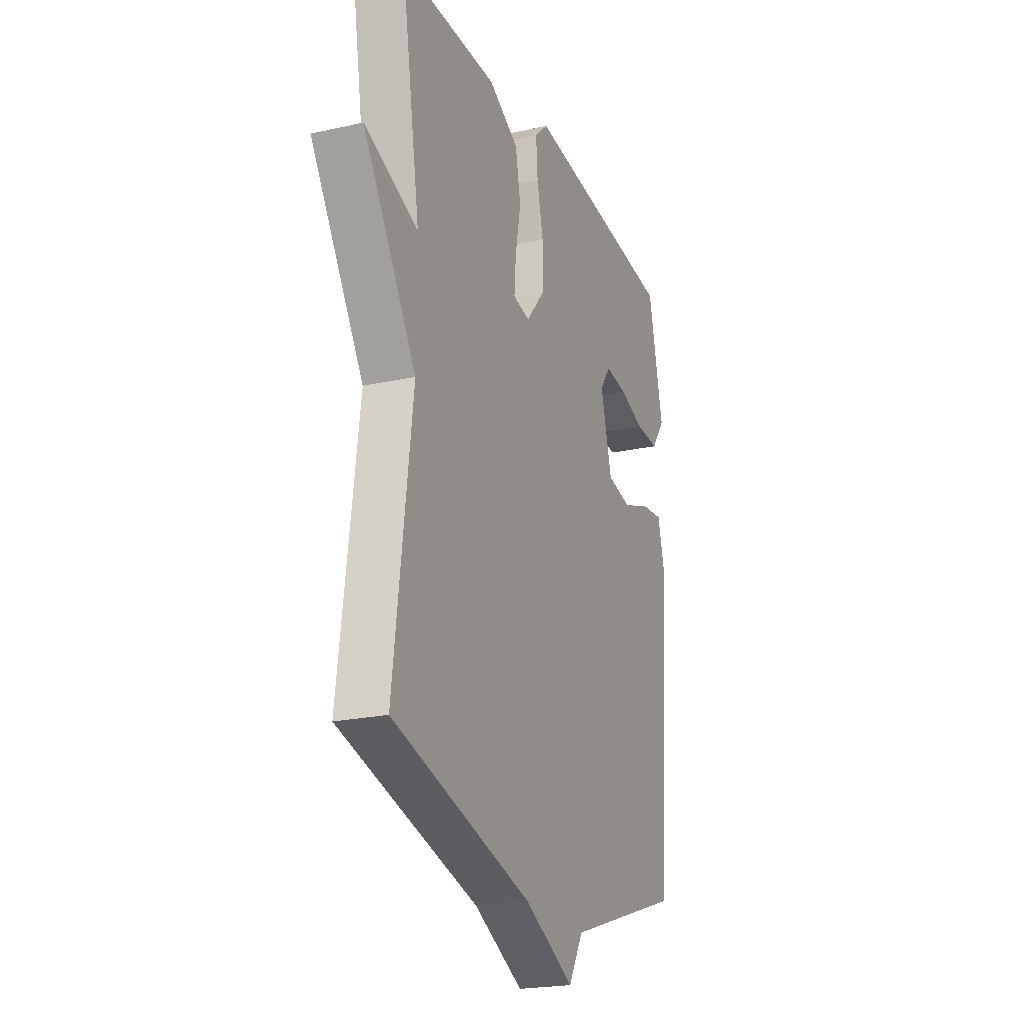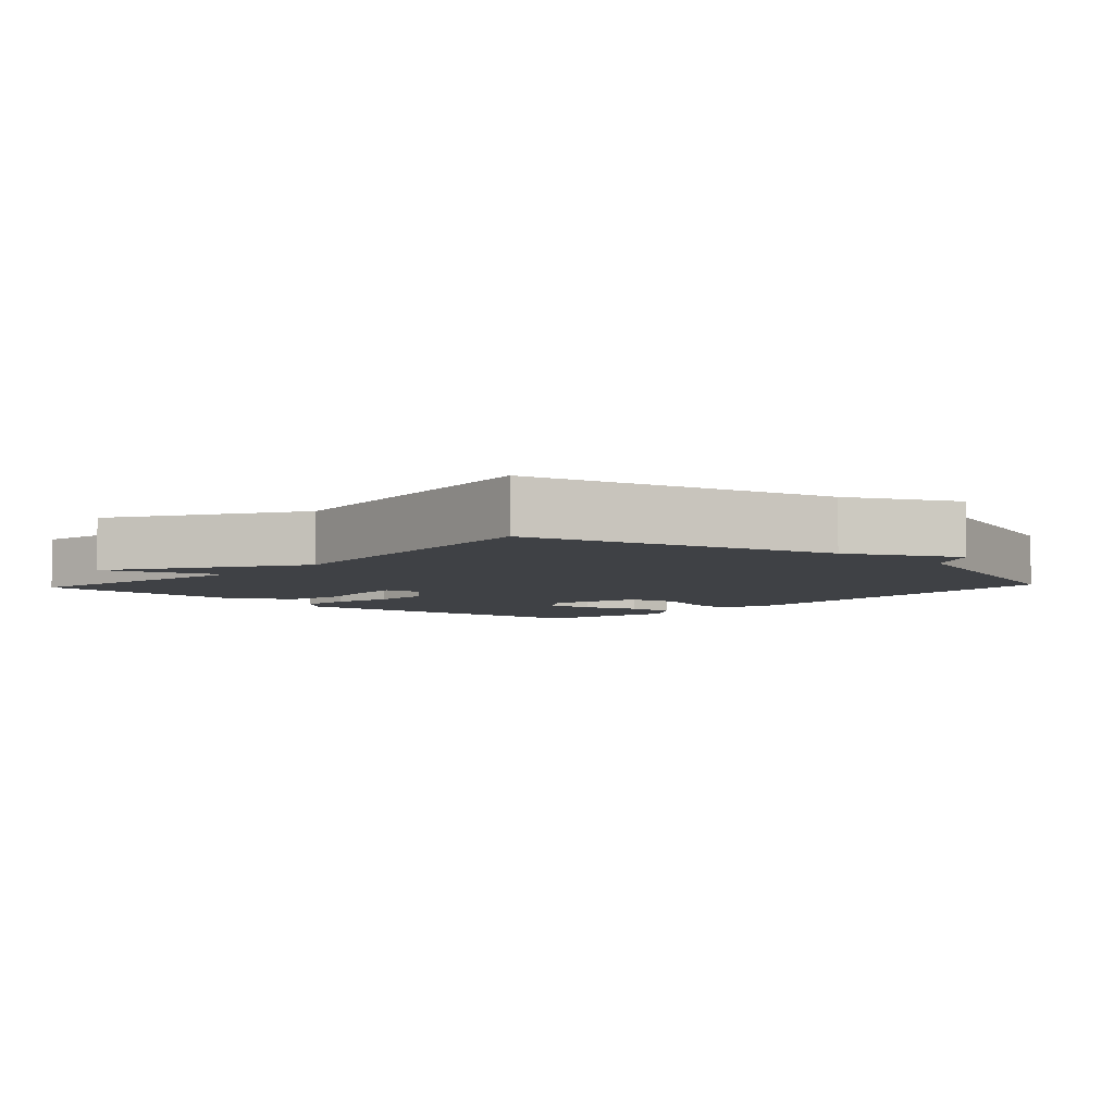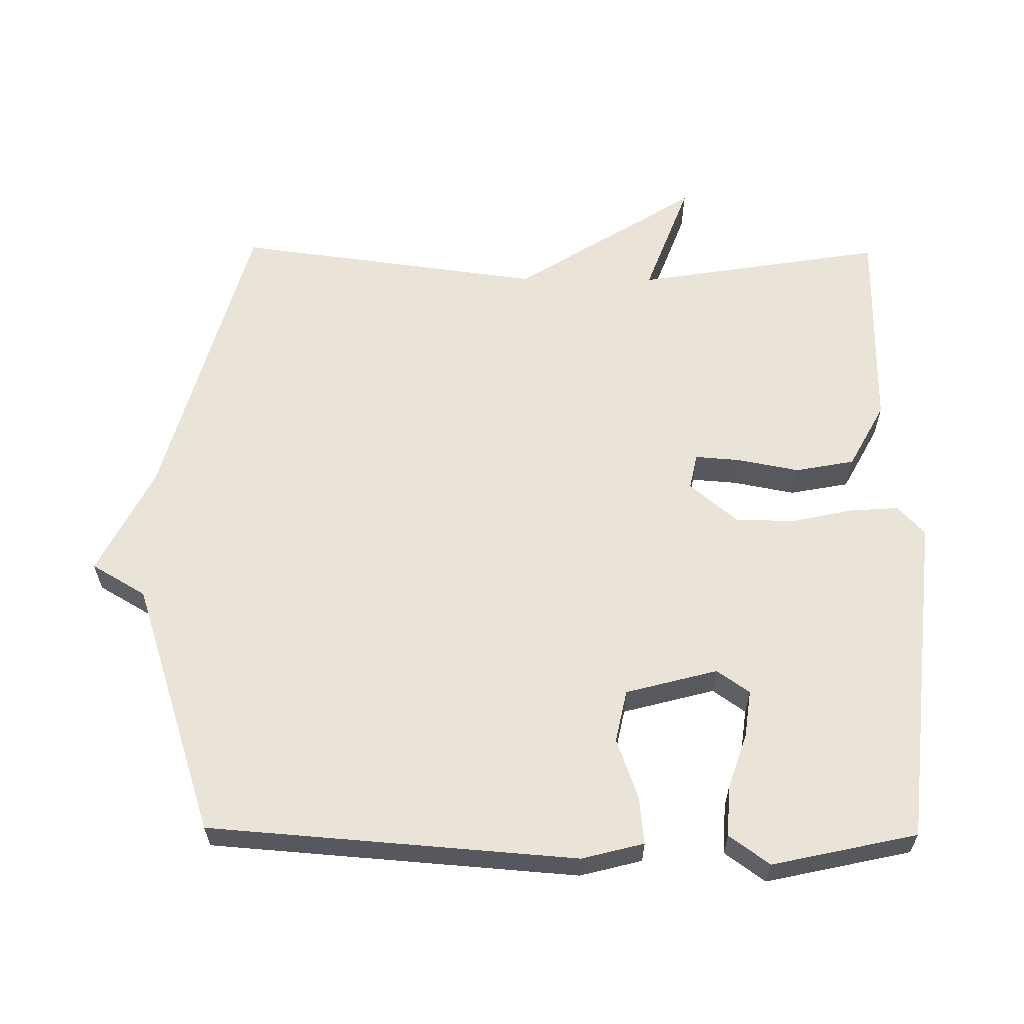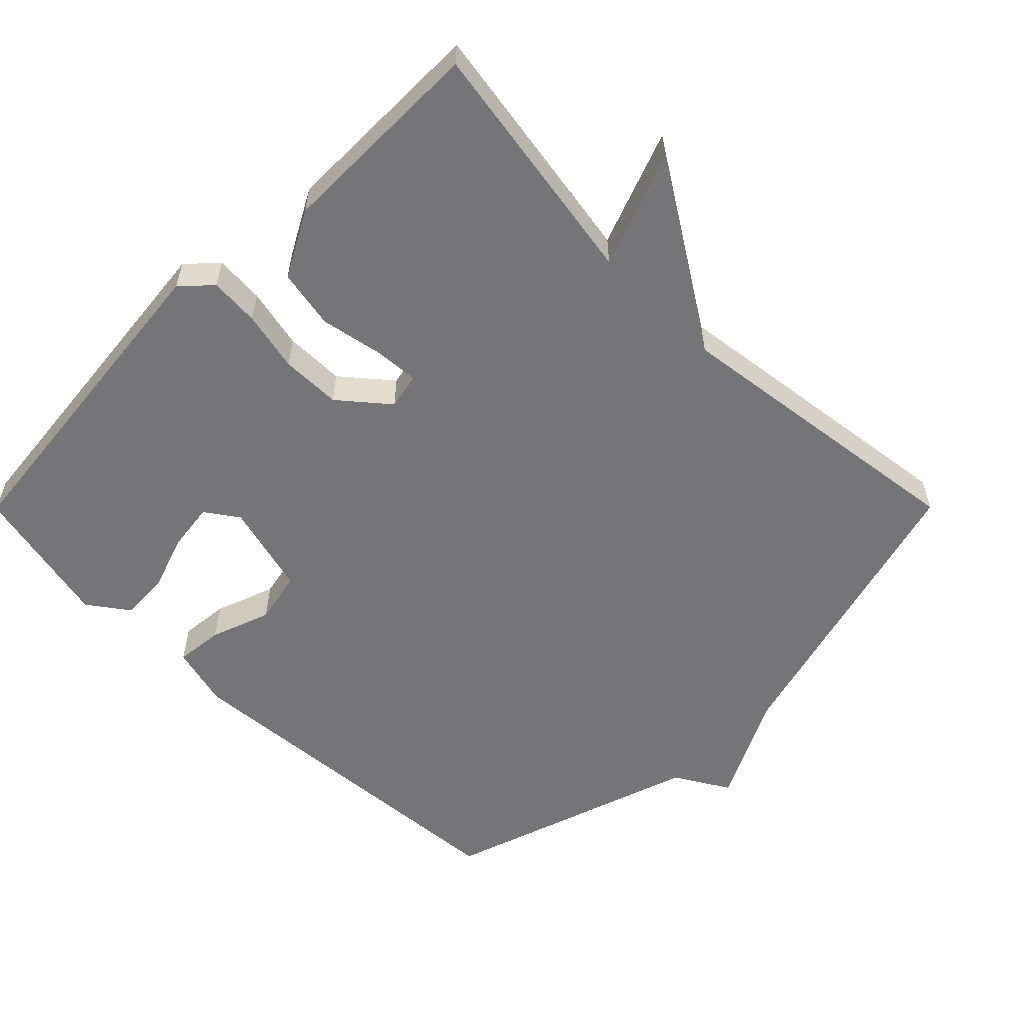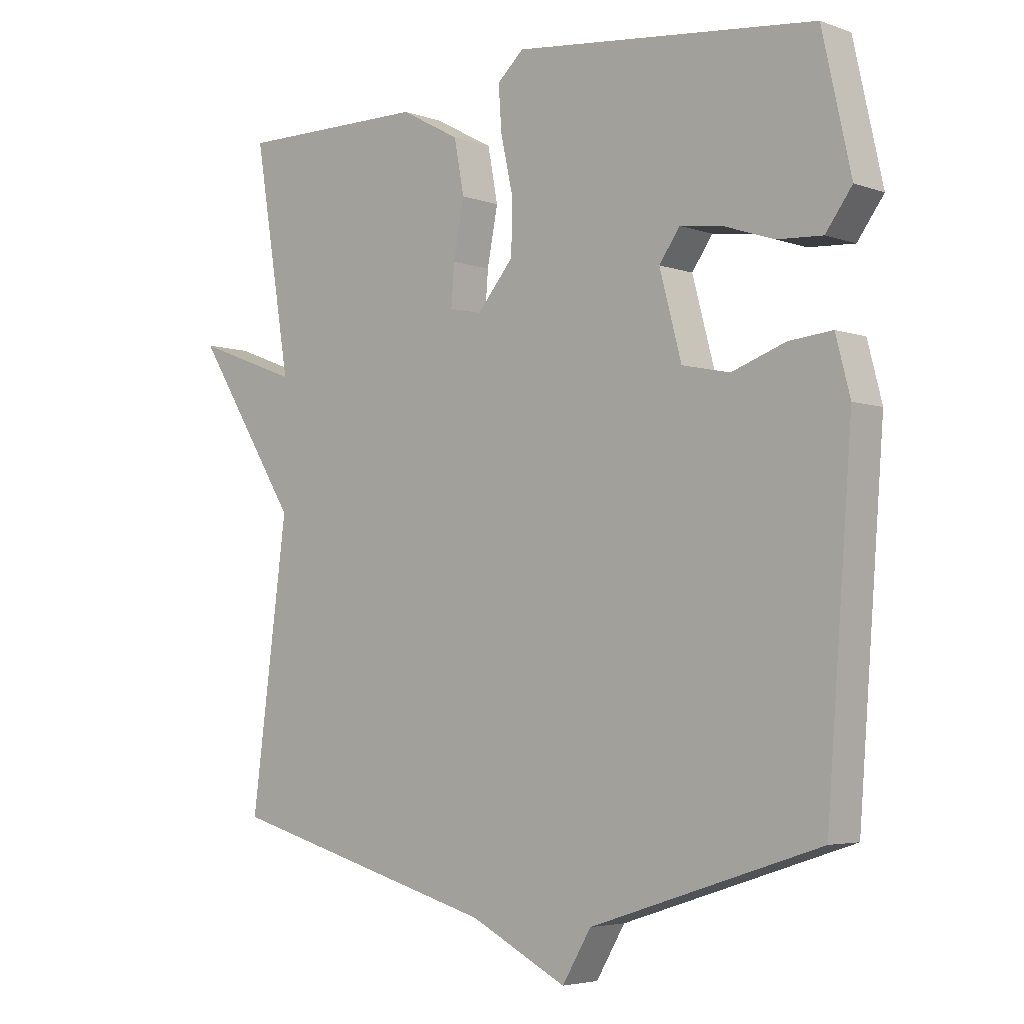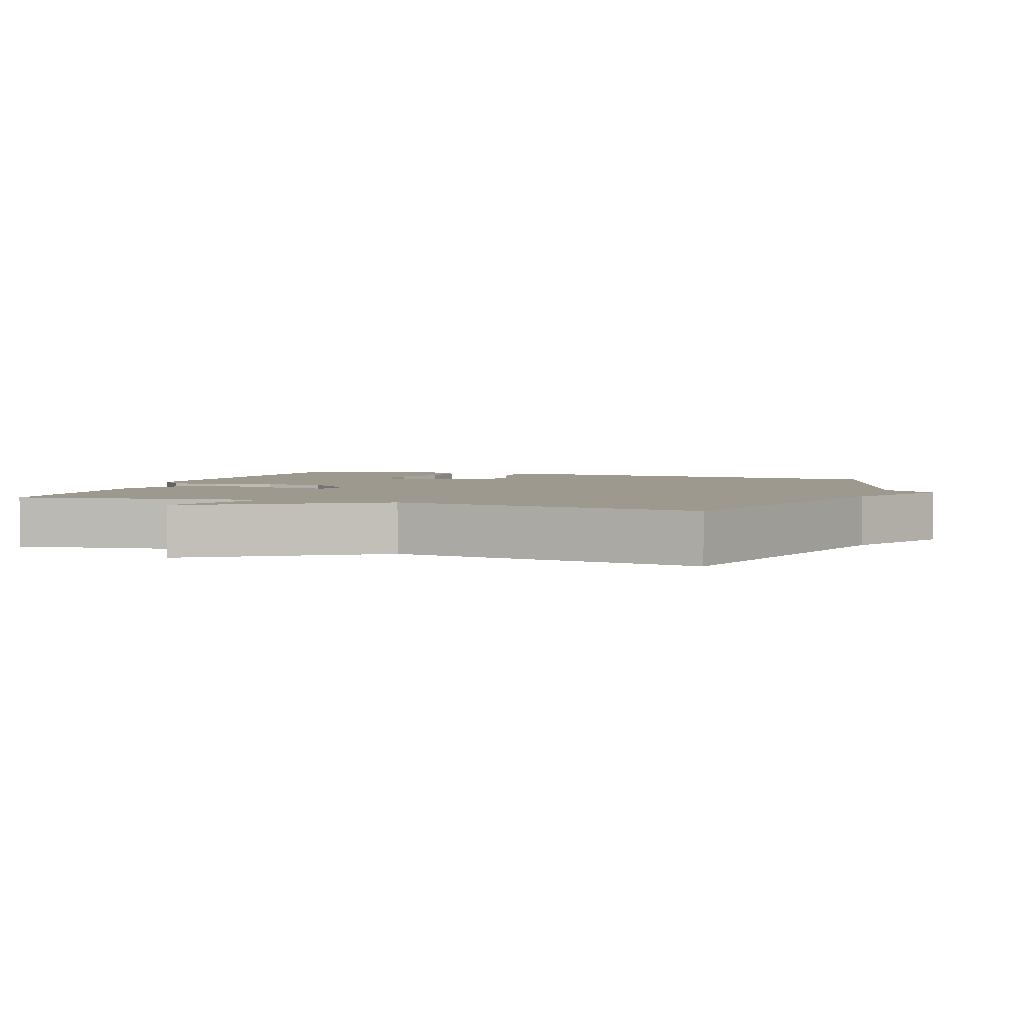
<metadata>
{"format":"obj","ext":"obj","renderer":"f3d","projection":"perspective","resolution":1024,"background":"white","views":[{"elev":-21.9,"azim":111.3,"up":"+Z"},{"elev":-5.3,"azim":137.1,"up":"+Y"},{"elev":60.9,"azim":-89.4,"up":"+Y"},{"elev":-56.6,"azim":45.1,"up":"+Y"},{"elev":-4.3,"azim":-138.8,"up":"+Z"},{"elev":3.3,"azim":109.8,"up":"+Y"}]}
</metadata>
<code>
v 0.5 0.07 0.5
v 0.442 0.07 0.143
v 0.607 0.07 0.205
v 0.442 0.07 -0.057
v 0.5 0.07 -0.5
v 0.066 0.07 -0.62
v -0.088 0.07 -0.698
v -0.134 0.07 -0.62
v -0.5 0.07 -0.5
v -0.54 0.07 0.028
v -0.517 0.07 0.117
v -0.448 0.07 0.11
v -0.362 0.07 0.079
v -0.286 0.07 0.095
v -0.251 0.07 0.227
v -0.284 0.07 0.274
v -0.352 0.07 0.265
v -0.432 0.07 0.238
v -0.504 0.07 0.234
v -0.546 0.07 0.292
v -0.5 0.07 0.5
v -0.018 0.07 0.55
v 0.024 0.07 0.511
v 0.019 0.07 0.44
v 0 0.07 0.353
v 0.001 0.07 0.267
v 0.059 0.07 0.198
v 0.111 0.07 0.209
v 0.106 0.07 0.274
v 0.089 0.07 0.363
v 0.105 0.07 0.448
v 0.199 0.07 0.499
v 0.5 0 0.5
v 0.442 0 0.143
v 0.607 0 0.205
v 0.442 0 -0.057
v 0.5 0 -0.5
v 0.066 0 -0.62
v -0.088 0 -0.698
v -0.134 0 -0.62
v -0.5 0 -0.5
v -0.54 0 0.028
v -0.517 0 0.117
v -0.448 0 0.11
v -0.362 0 0.079
v -0.286 0 0.095
v -0.251 0 0.227
v -0.284 0 0.274
v -0.352 0 0.265
v -0.432 0 0.238
v -0.504 0 0.234
v -0.546 0 0.292
v -0.5 0 0.5
v -0.018 0 0.55
v 0.024 0 0.511
v 0.019 0 0.44
v 0 0 0.353
v 0.001 0 0.267
v 0.059 0 0.198
v 0.111 0 0.209
v 0.106 0 0.274
v 0.089 0 0.363
v 0.105 0 0.448
v 0.199 0 0.499
f 32 1 2
f 31 32 2
f 30 31 2
f 29 30 2
f 28 29 2
f 27 28 2
f 23 24 25
f 22 23 25
f 21 22 25
f 20 21 25
f 19 20 25
f 17 18 19
f 17 19 25
f 16 17 25
f 15 16 25 26
f 11 12 13
f 10 11 13
f 9 10 13
f 8 9 13
f 8 13 14
f 7 8 14
f 6 7 14
f 6 14 15
f 5 6 15
f 4 5 15
f 2 3 4
f 27 2 4 15
f 15 26 27
f 34 33 64
f 34 64 63
f 34 63 62
f 34 62 61
f 34 61 60
f 34 60 59
f 57 56 55
f 57 55 54
f 57 54 53
f 57 53 52
f 57 52 51
f 51 50 49
f 57 51 49
f 57 49 48
f 58 57 48 47
f 45 44 43
f 45 43 42
f 45 42 41
f 45 41 40
f 46 45 40
f 46 40 39
f 46 39 38
f 47 46 38
f 47 38 37
f 47 37 36
f 36 35 34
f 47 36 34 59
f 59 58 47
f 1 33 34 2
f 2 34 35 3
f 3 35 36 4
f 4 36 37 5
f 5 37 38 6
f 6 38 39 7
f 7 39 40 8
f 8 40 41 9
f 9 41 42 10
f 10 42 43 11
f 11 43 44 12
f 12 44 45 13
f 13 45 46 14
f 14 46 47 15
f 15 47 48 16
f 16 48 49 17
f 17 49 50 18
f 18 50 51 19
f 19 51 52 20
f 20 52 53 21
f 21 53 54 22
f 22 54 55 23
f 23 55 56 24
f 24 56 57 25
f 25 57 58 26
f 26 58 59 27
f 27 59 60 28
f 28 60 61 29
f 29 61 62 30
f 30 62 63 31
f 31 63 64 32
f 32 64 33 1

</code>
